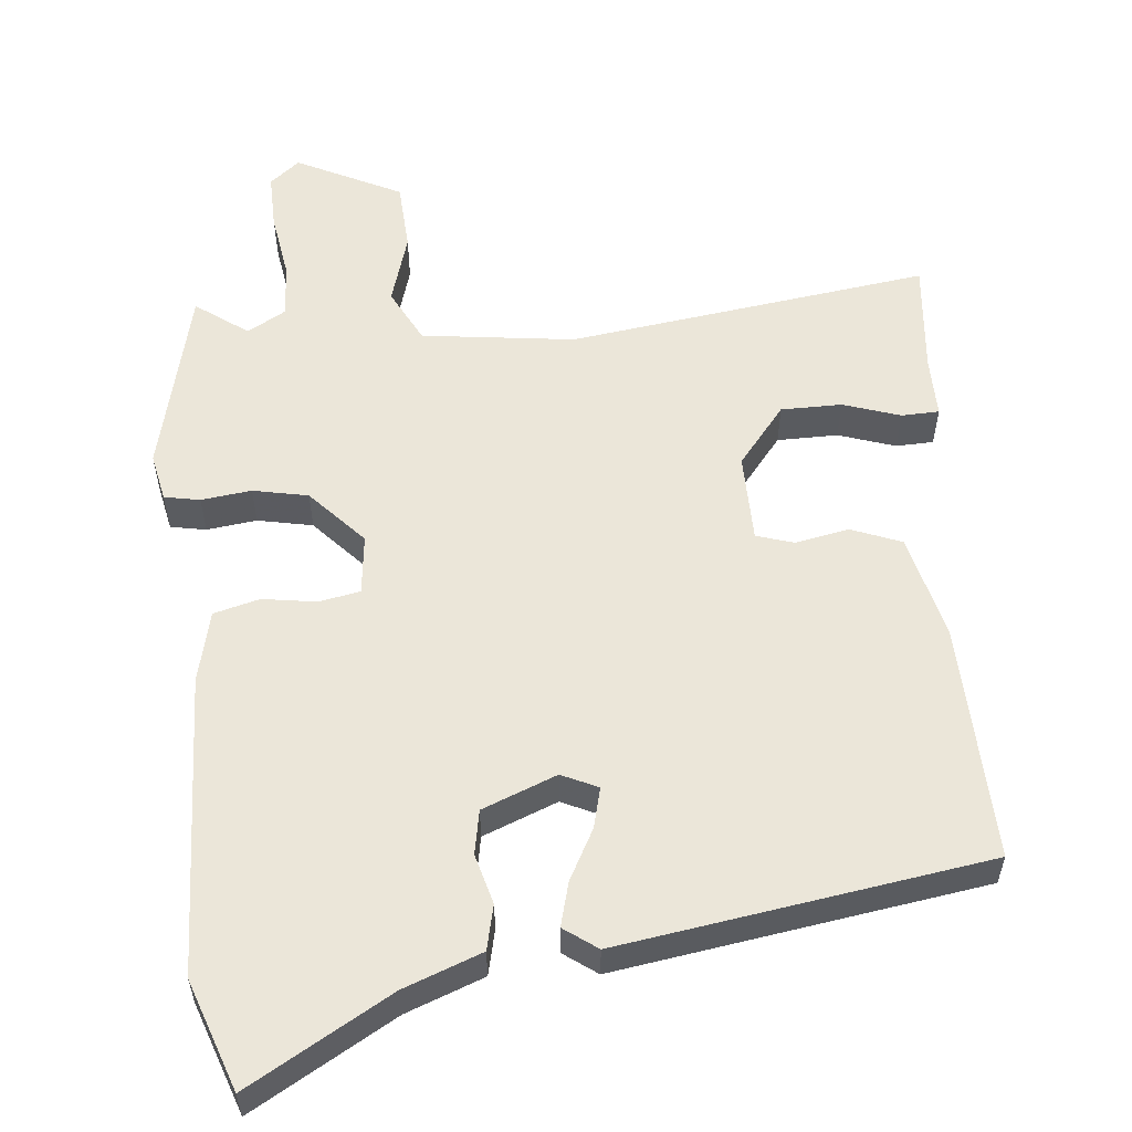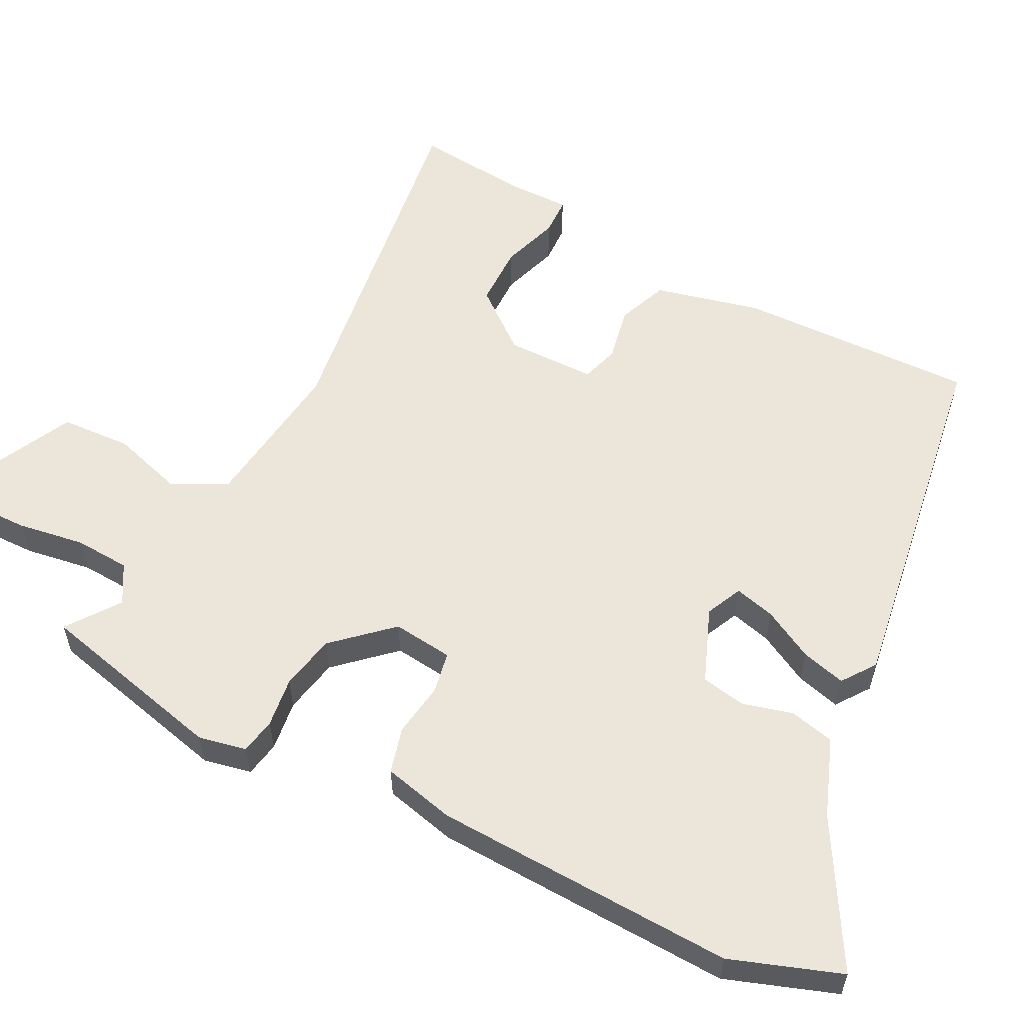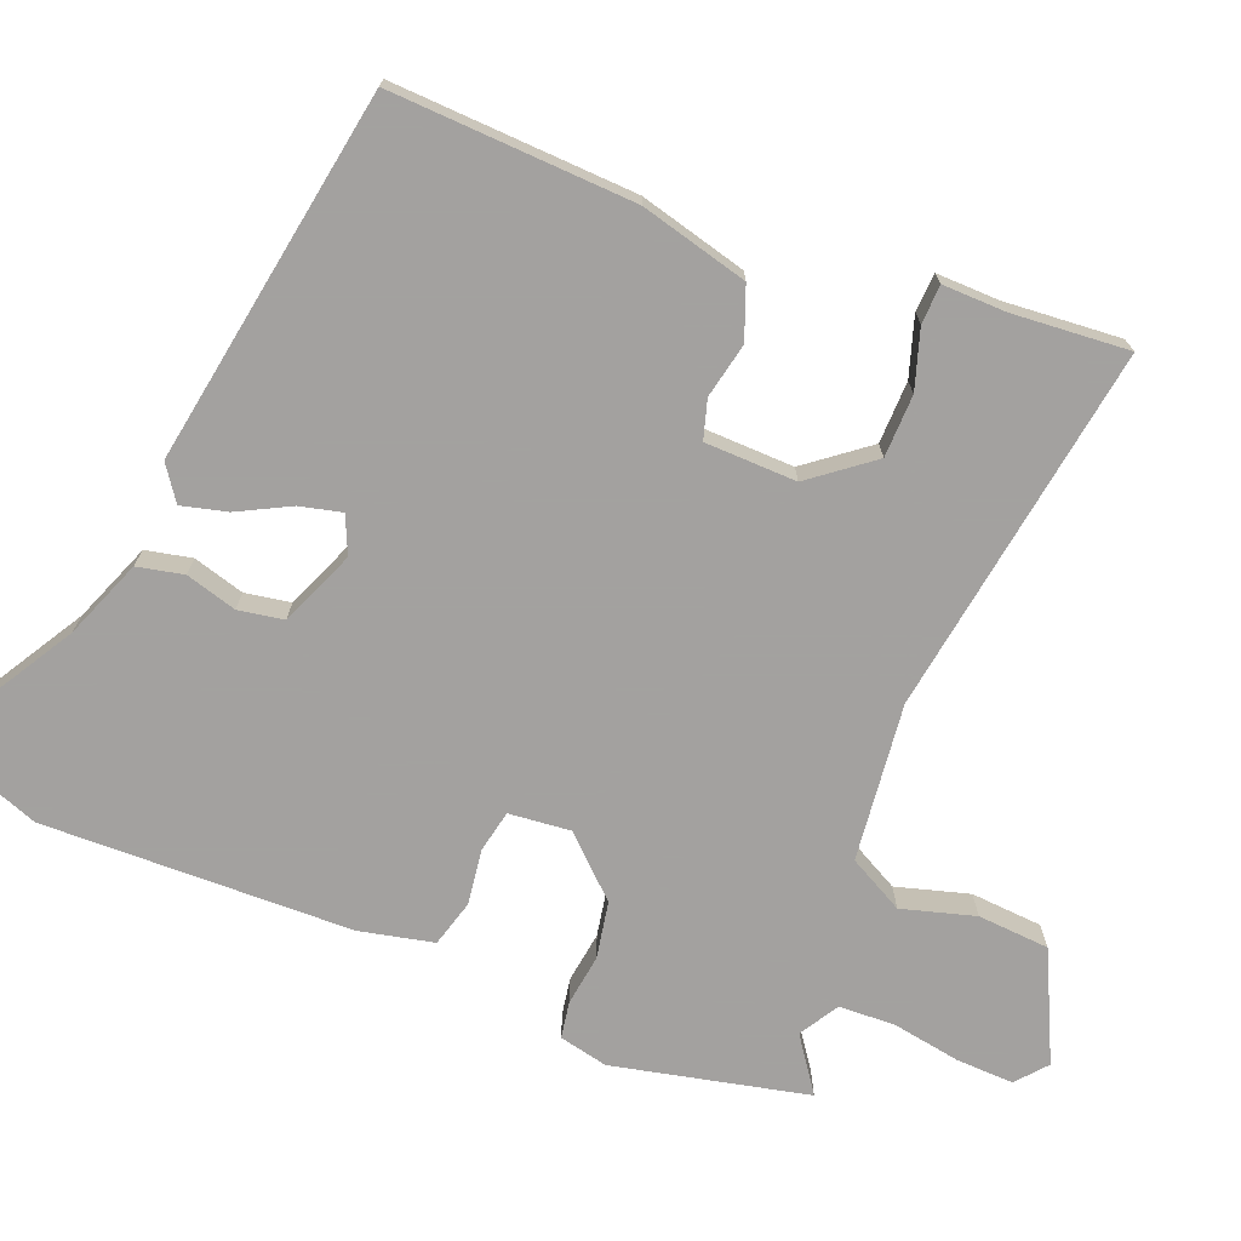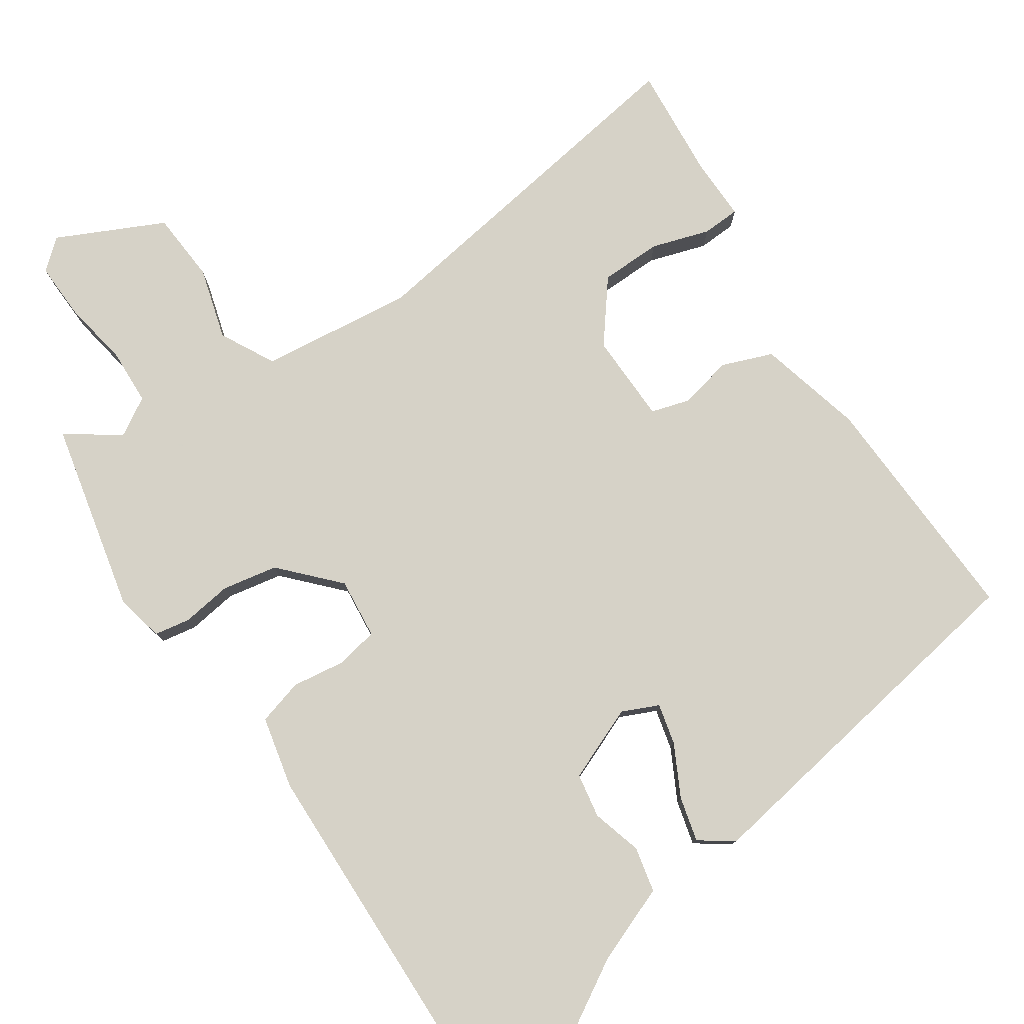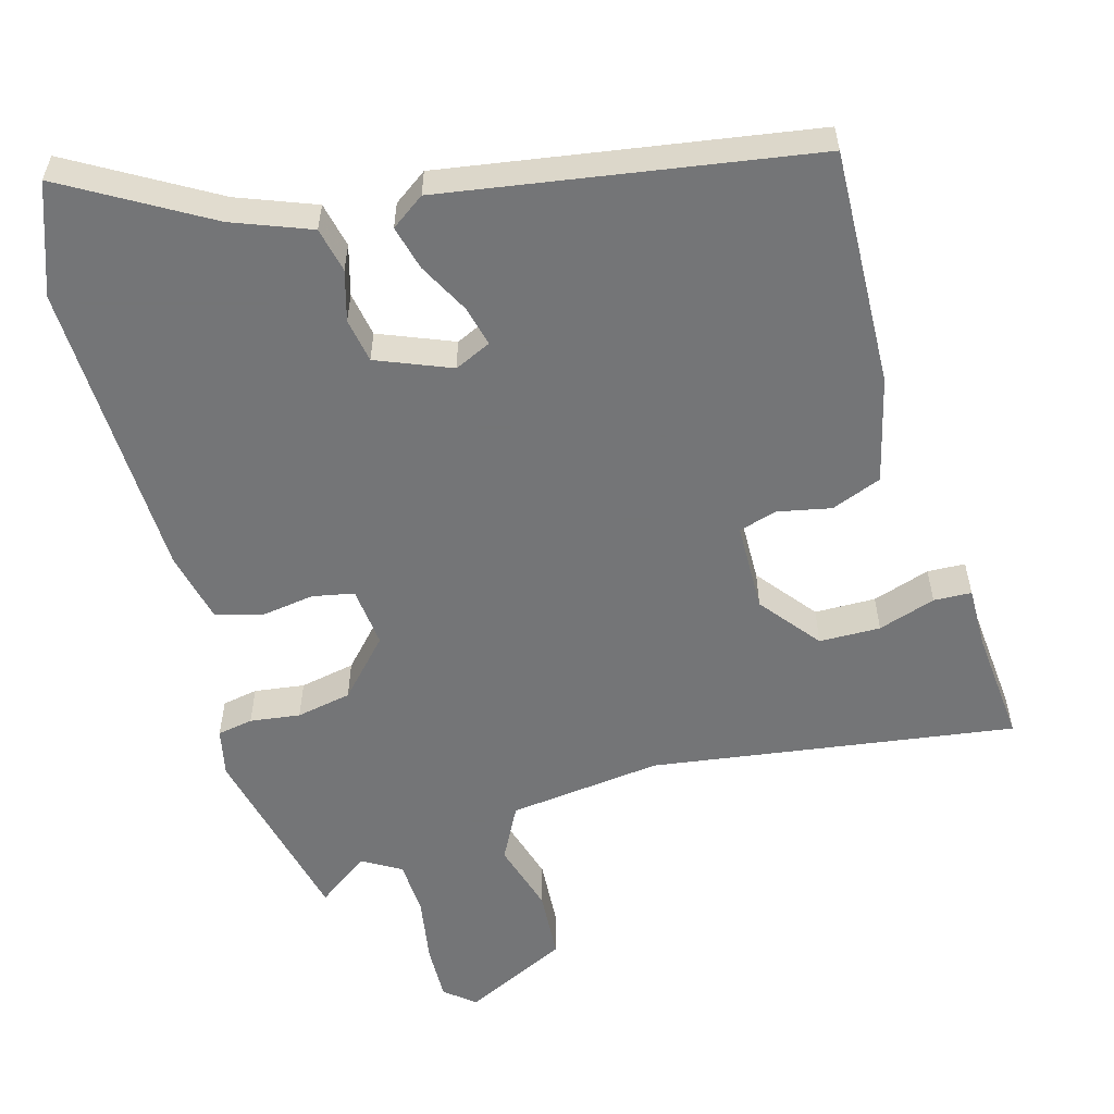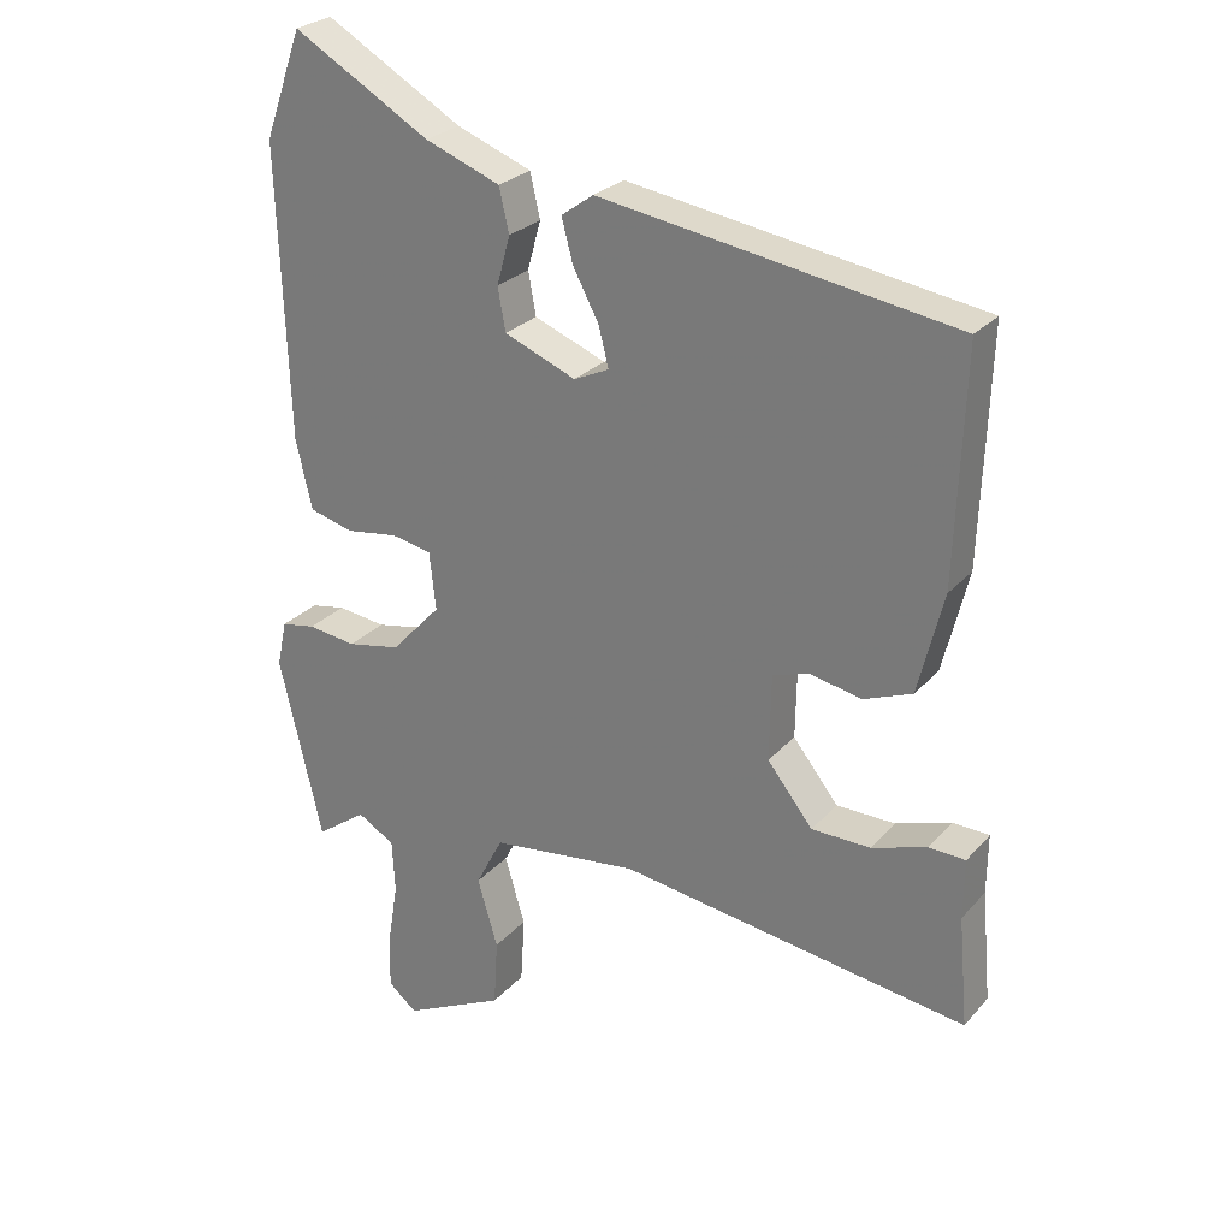
<metadata>
{"format":"obj","ext":"obj","renderer":"f3d","projection":"perspective","resolution":1024,"background":"white","views":[{"elev":56.1,"azim":-5.2,"up":"+Y"},{"elev":57.5,"azim":-62.6,"up":"+Y"},{"elev":-72.3,"azim":67.7,"up":"+Y"},{"elev":78.6,"azim":-34.4,"up":"+Y"},{"elev":-56.4,"azim":15.6,"up":"+Y"},{"elev":26.5,"azim":31.6,"up":"+Z"}]}
</metadata>
<code>
v 0.489 0.07 0.402
v 0.477 0.07 0.074
v 0.441 0.07 -0.071
v 0.372 0.07 -0.098
v 0.298 0.07 -0.083
v 0.246 0.07 -0.099
v 0.244 0.07 -0.222
v 0.309 0.07 -0.304
v 0.393 0.07 -0.305
v 0.472 0.07 -0.279
v 0.524 0.07 -0.281
v 0.523 0.07 -0.366
v 0.537 0.07 -0.523
v 0.038 0.07 -0.452
v -0.173 0.07 -0.478
v -0.212 0.07 -0.553
v -0.183 0.07 -0.651
v -0.189 0.07 -0.748
v -0.334 0.07 -0.819
v -0.375 0.07 -0.785
v -0.373 0.07 -0.707
v -0.358 0.07 -0.615
v -0.362 0.07 -0.539
v -0.415 0.07 -0.508
v -0.487 0.07 -0.56
v -0.548 0.07 -0.299
v -0.534 0.07 -0.233
v -0.485 0.07 -0.224
v -0.416 0.07 -0.233
v -0.34 0.07 -0.218
v -0.269 0.07 -0.141
v -0.278 0.07 -0.058
v -0.335 0.07 -0.047
v -0.409 0.07 -0.058
v -0.472 0.07 -0.041
v -0.495 0.07 0.058
v -0.509 0.07 0.474
v -0.455 0.07 0.625
v -0.26 0.07 0.512
v -0.153 0.07 0.471
v -0.139 0.07 0.409
v -0.158 0.07 0.34
v -0.147 0.07 0.279
v -0.045 0.07 0.238
v 0.005 0.07 0.261
v -0.009 0.07 0.317
v -0.046 0.07 0.387
v -0.062 0.07 0.448
v -0.016 0.07 0.481
v 0.489 0 0.402
v 0.477 0 0.074
v 0.441 0 -0.071
v 0.372 0 -0.098
v 0.298 0 -0.083
v 0.246 0 -0.099
v 0.244 0 -0.222
v 0.309 0 -0.304
v 0.393 0 -0.305
v 0.472 0 -0.279
v 0.524 0 -0.281
v 0.523 0 -0.366
v 0.537 0 -0.523
v 0.038 0 -0.452
v -0.173 0 -0.478
v -0.212 0 -0.553
v -0.183 0 -0.651
v -0.189 0 -0.748
v -0.334 0 -0.819
v -0.375 0 -0.785
v -0.373 0 -0.707
v -0.358 0 -0.615
v -0.362 0 -0.539
v -0.415 0 -0.508
v -0.487 0 -0.56
v -0.548 0 -0.299
v -0.534 0 -0.233
v -0.485 0 -0.224
v -0.416 0 -0.233
v -0.34 0 -0.218
v -0.269 0 -0.141
v -0.278 0 -0.058
v -0.335 0 -0.047
v -0.409 0 -0.058
v -0.472 0 -0.041
v -0.495 0 0.058
v -0.509 0 0.474
v -0.455 0 0.625
v -0.26 0 0.512
v -0.153 0 0.471
v -0.139 0 0.409
v -0.158 0 0.34
v -0.147 0 0.279
v -0.045 0 0.238
v 0.005 0 0.261
v -0.009 0 0.317
v -0.046 0 0.387
v -0.062 0 0.448
v -0.016 0 0.481
f 3 4 5
f 2 3 5
f 1 2 5
f 49 1 5
f 48 49 5
f 47 48 5
f 46 47 5
f 45 46 5 6
f 44 45 6 7
f 43 44 7
f 39 40 41 42
f 39 42 43
f 38 39 43
f 37 38 43
f 36 37 43
f 35 36 43
f 34 35 43
f 33 34 43
f 32 33 43
f 31 32 43 7
f 27 28 29
f 26 27 29
f 25 26 29
f 24 25 29
f 23 24 29 30
f 22 23 30 31
f 20 21 22
f 19 20 22
f 18 19 22
f 17 18 22
f 16 17 22
f 15 16 22 31
f 12 13 14
f 11 12 14
f 10 11 14
f 9 10 14
f 8 9 14 15
f 7 8 15 31
f 54 53 52
f 54 52 51
f 54 51 50
f 54 50 98
f 54 98 97
f 54 97 96
f 54 96 95
f 55 54 95 94
f 56 55 94 93
f 56 93 92
f 91 90 89 88
f 92 91 88
f 92 88 87
f 92 87 86
f 92 86 85
f 92 85 84
f 92 84 83
f 92 83 82
f 92 82 81
f 56 92 81 80
f 78 77 76
f 78 76 75
f 78 75 74
f 78 74 73
f 79 78 73 72
f 80 79 72 71
f 71 70 69
f 71 69 68
f 71 68 67
f 71 67 66
f 71 66 65
f 80 71 65 64
f 63 62 61
f 63 61 60
f 63 60 59
f 63 59 58
f 64 63 58 57
f 80 64 57 56
f 1 50 51 2
f 2 51 52 3
f 3 52 53 4
f 4 53 54 5
f 5 54 55 6
f 6 55 56 7
f 7 56 57 8
f 8 57 58 9
f 9 58 59 10
f 10 59 60 11
f 11 60 61 12
f 12 61 62 13
f 13 62 63 14
f 14 63 64 15
f 15 64 65 16
f 16 65 66 17
f 17 66 67 18
f 18 67 68 19
f 19 68 69 20
f 20 69 70 21
f 21 70 71 22
f 22 71 72 23
f 23 72 73 24
f 24 73 74 25
f 25 74 75 26
f 26 75 76 27
f 27 76 77 28
f 28 77 78 29
f 29 78 79 30
f 30 79 80 31
f 31 80 81 32
f 32 81 82 33
f 33 82 83 34
f 34 83 84 35
f 35 84 85 36
f 36 85 86 37
f 37 86 87 38
f 38 87 88 39
f 39 88 89 40
f 40 89 90 41
f 41 90 91 42
f 42 91 92 43
f 43 92 93 44
f 44 93 94 45
f 45 94 95 46
f 46 95 96 47
f 47 96 97 48
f 48 97 98 49
f 49 98 50 1

</code>
